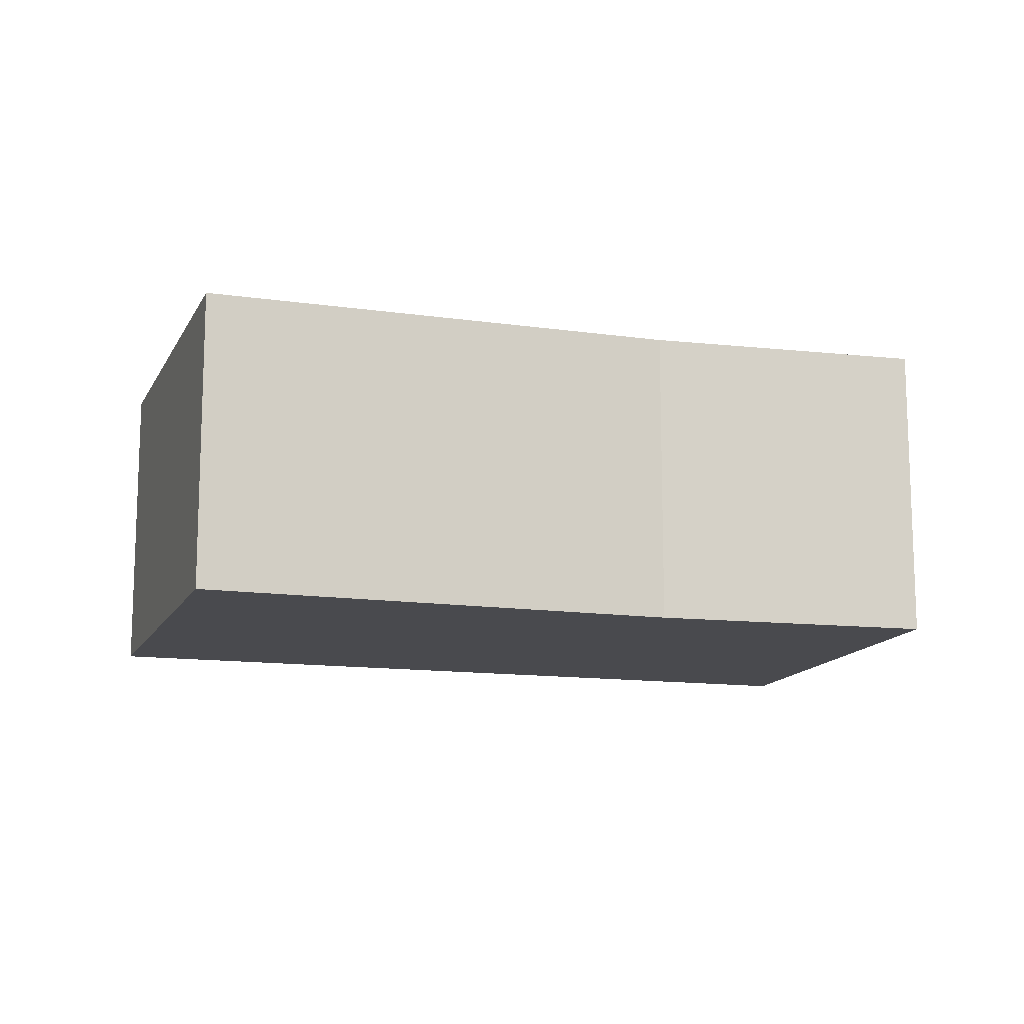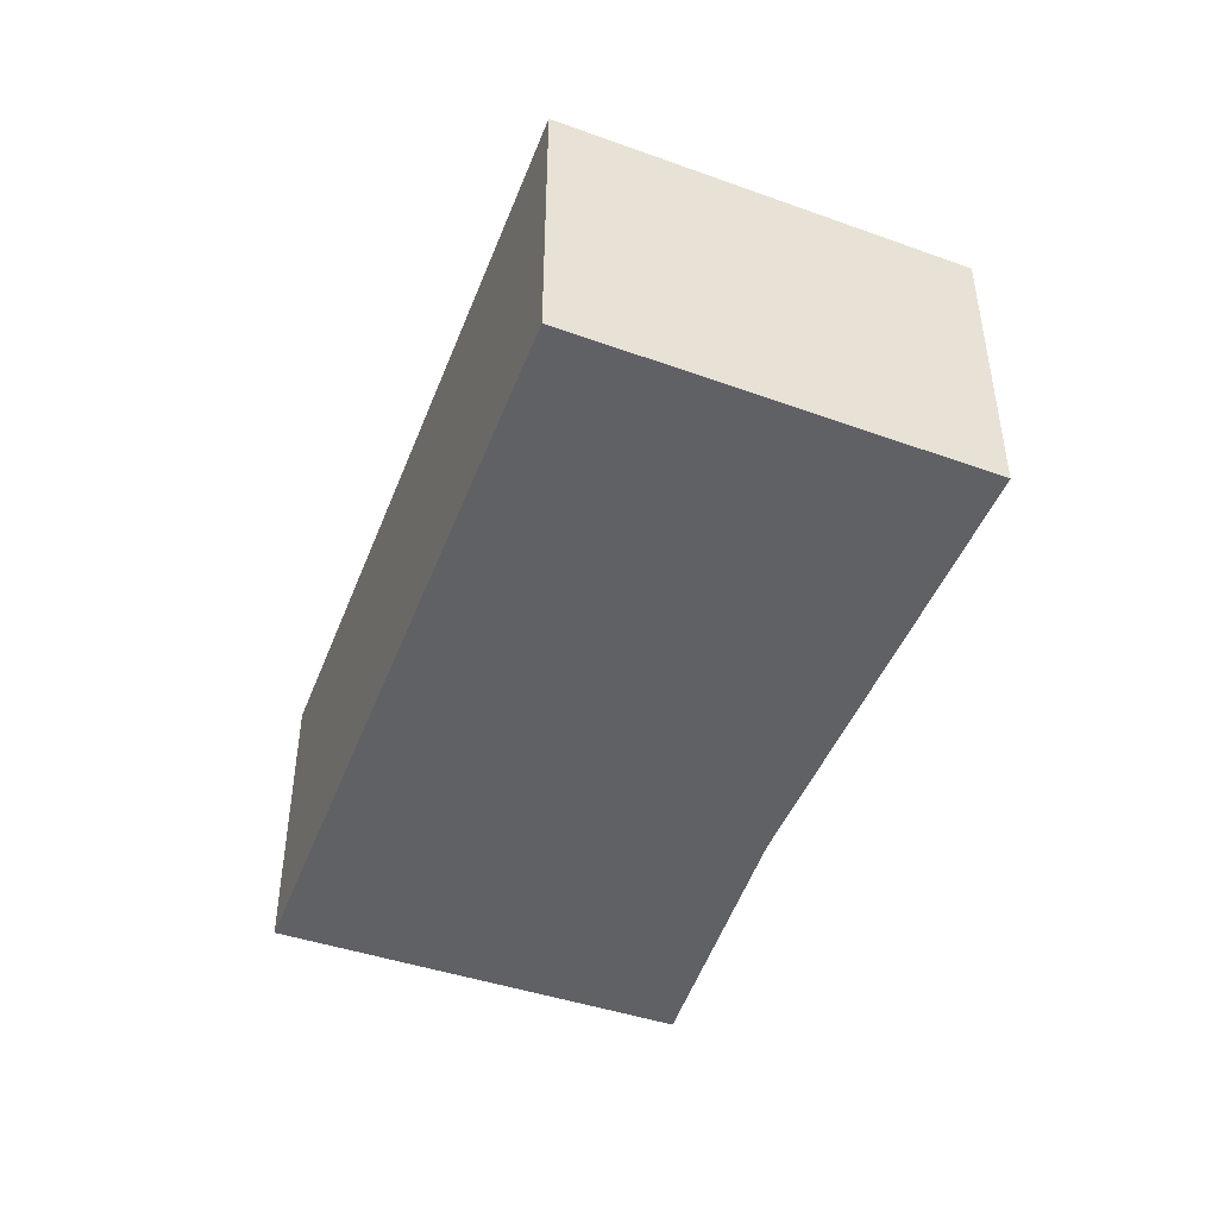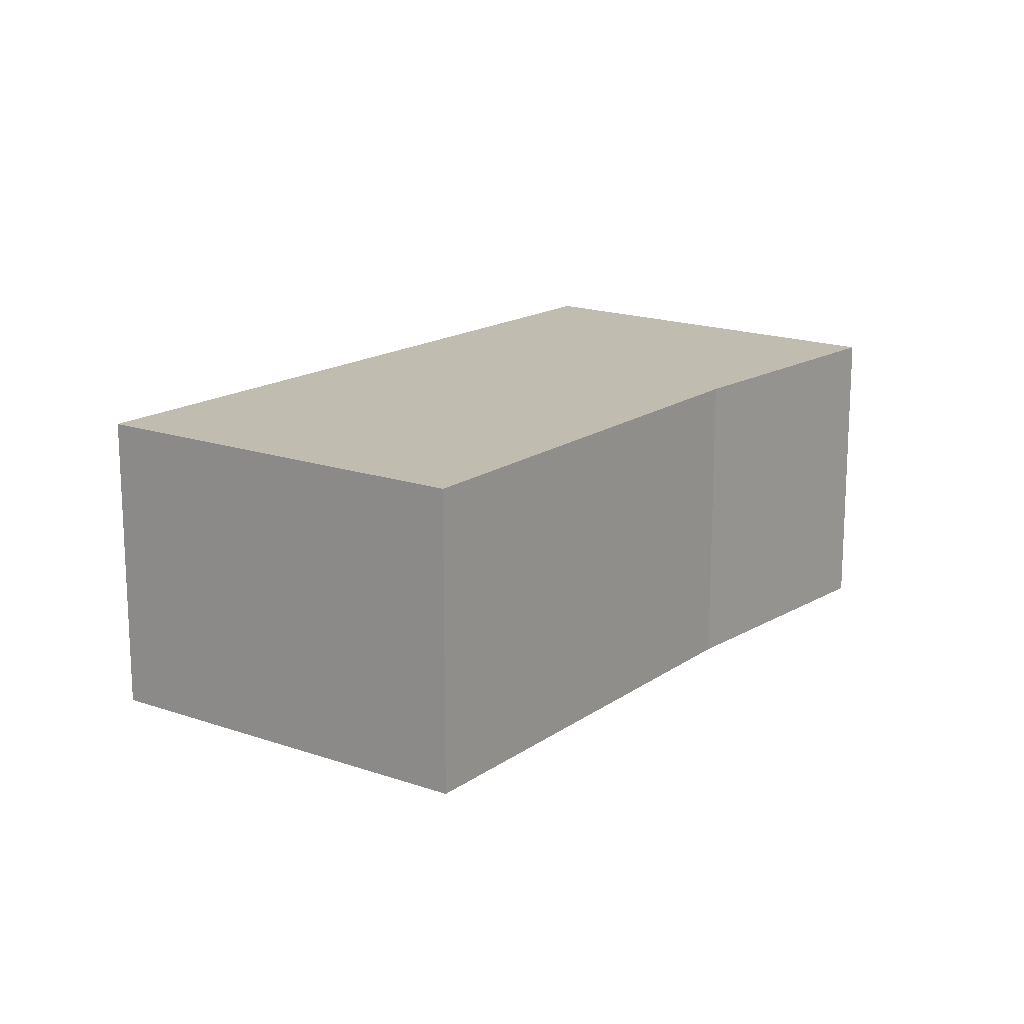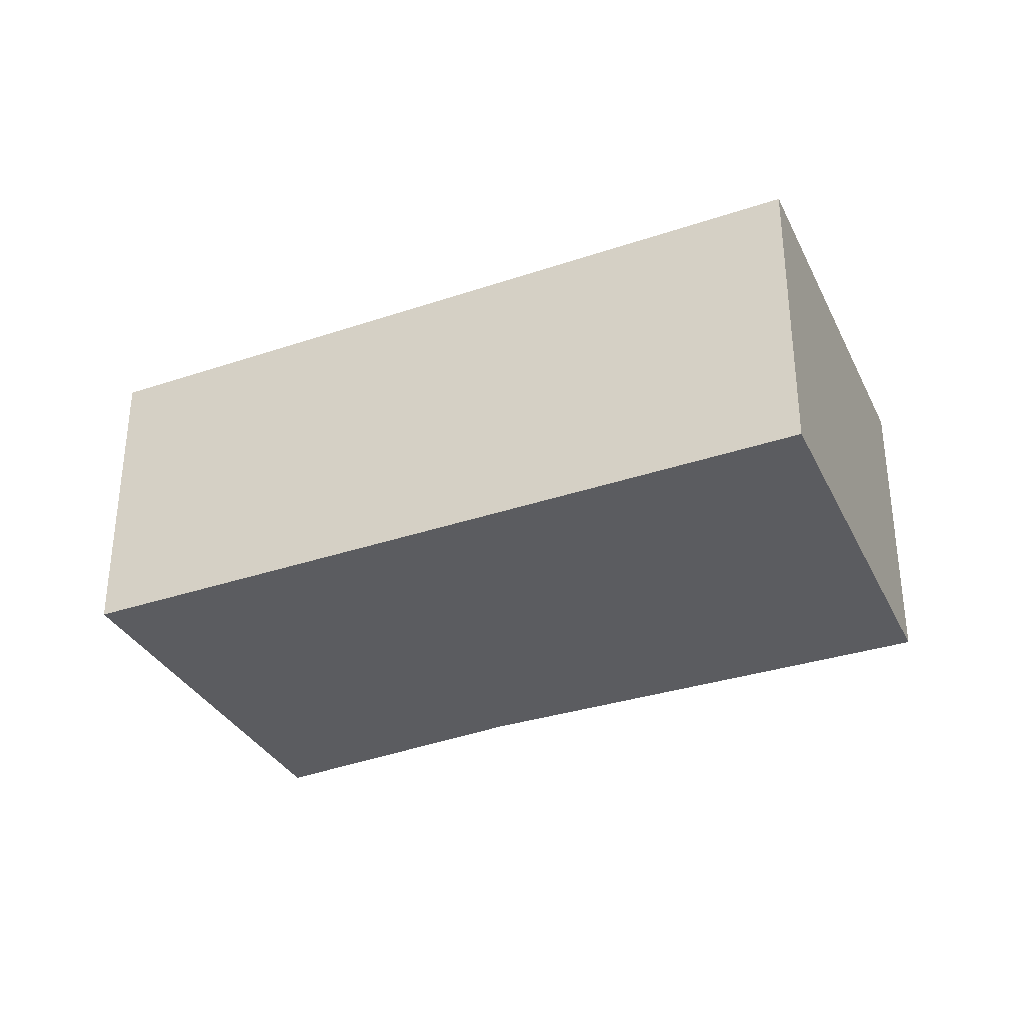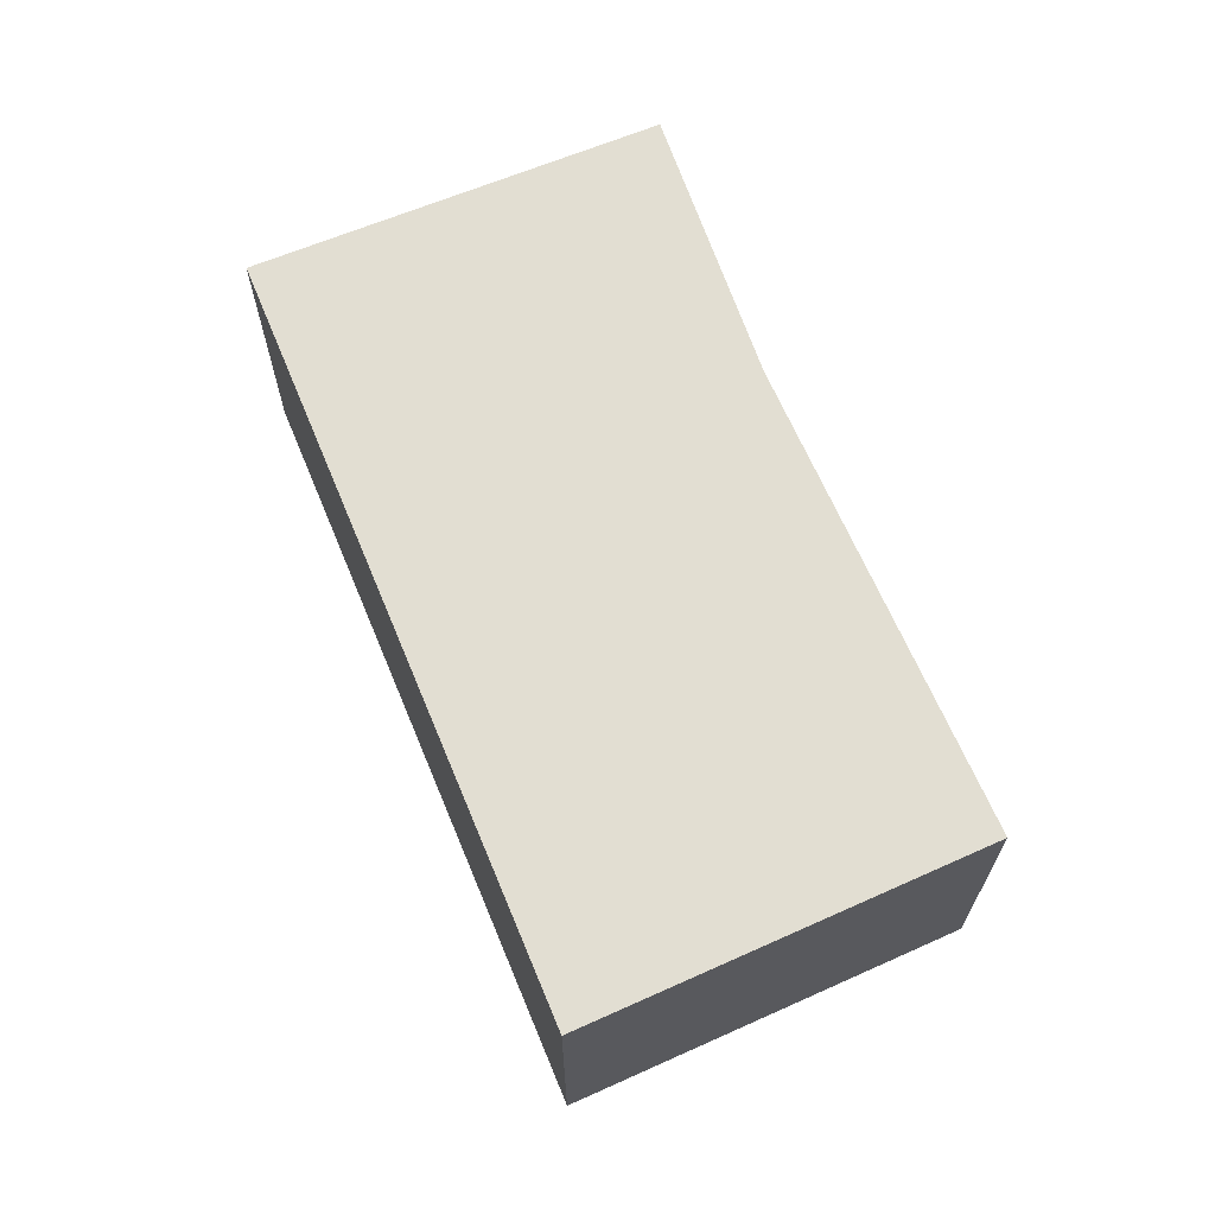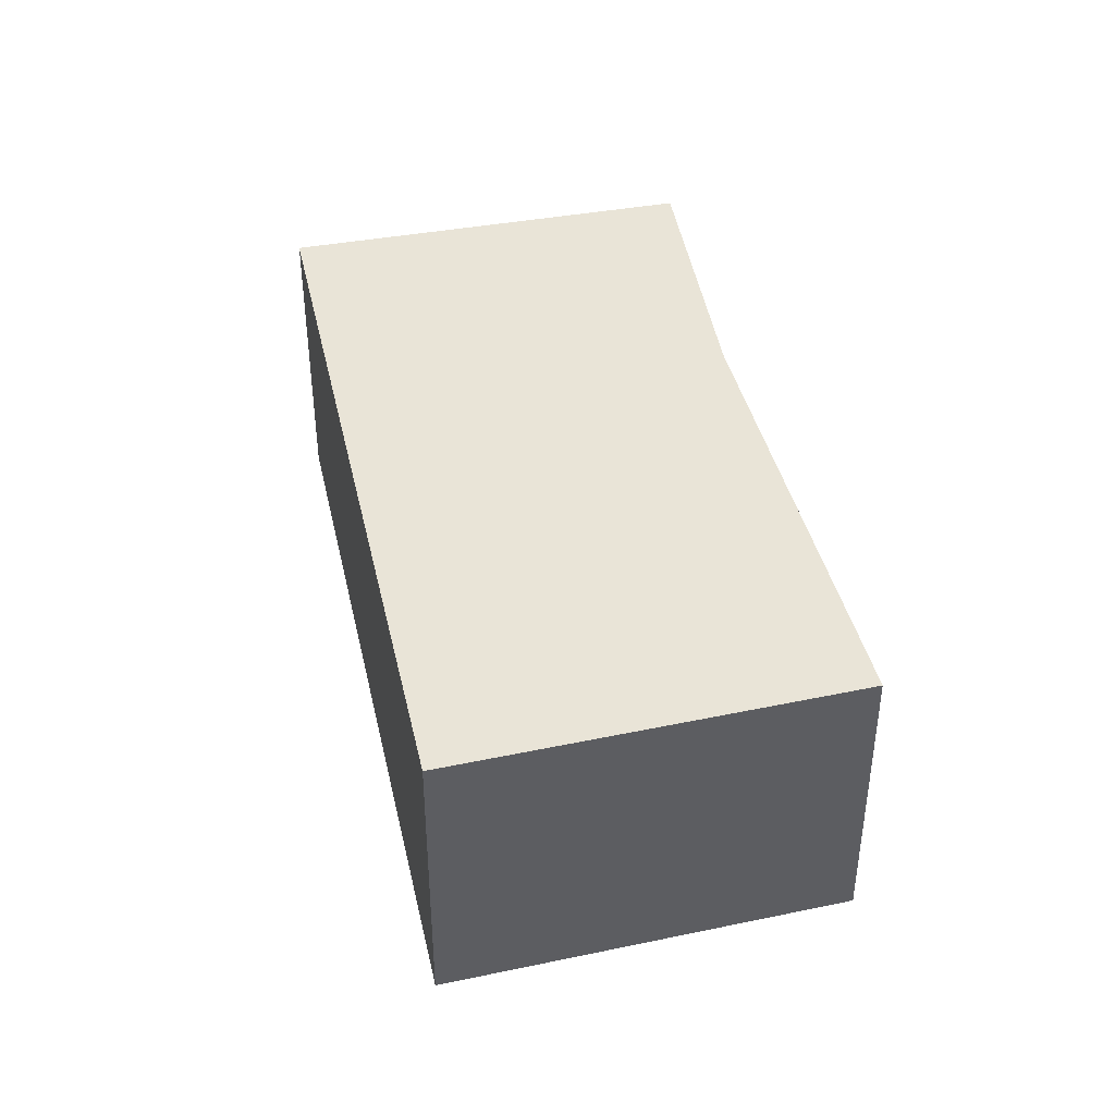
<metadata>
{"format":"obj","ext":"obj","renderer":"f3d","projection":"perspective","resolution":1024,"background":"white","views":[{"elev":-13.4,"azim":-155.0,"up":"+Y"},{"elev":-47.5,"azim":111.2,"up":"+Y"},{"elev":16.6,"azim":168.9,"up":"+Y"},{"elev":-34.5,"azim":66.3,"up":"+Y"},{"elev":67.9,"azim":109.3,"up":"+Y"},{"elev":42.9,"azim":119.4,"up":"+Y"}]}
</metadata>
<code>
v  1.173 1.277 1.332
v  0.933 1.277 -0.747
v  0 1.277 7.819e-17
v  3.652 1.277 -0.883
v  2.44 1.277 -2.159
v  2.44 1.322e-16 -2.159
v  0.933 4.574e-17 -0.747
v  0 0 0
v  1.173 -8.156e-17 1.332
v  3.652 5.407e-17 -0.883
g defaultobject
f 1 2 3
f 2 1 4
f 2 4 5
f 6 2 5
f 2 6 7
f 7 3 2
f 3 7 8
f 8 1 3
f 1 8 9
f 9 4 1
f 4 9 10
f 10 5 4
f 5 10 6
f 7 9 8
f 9 7 6
f 9 6 10

</code>
